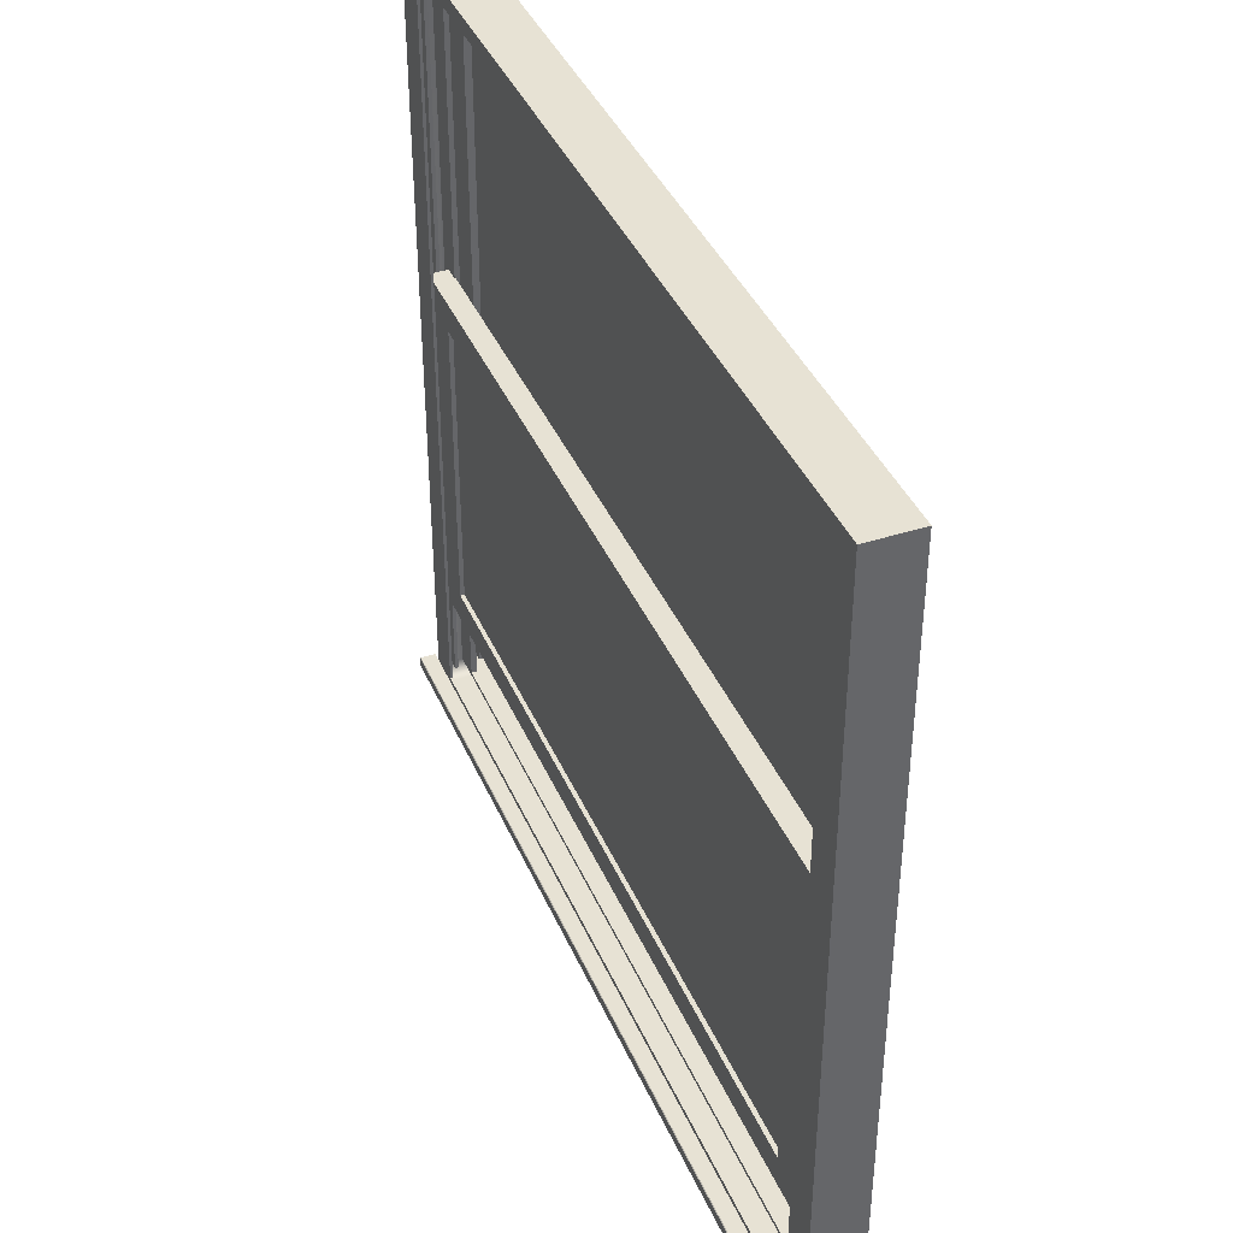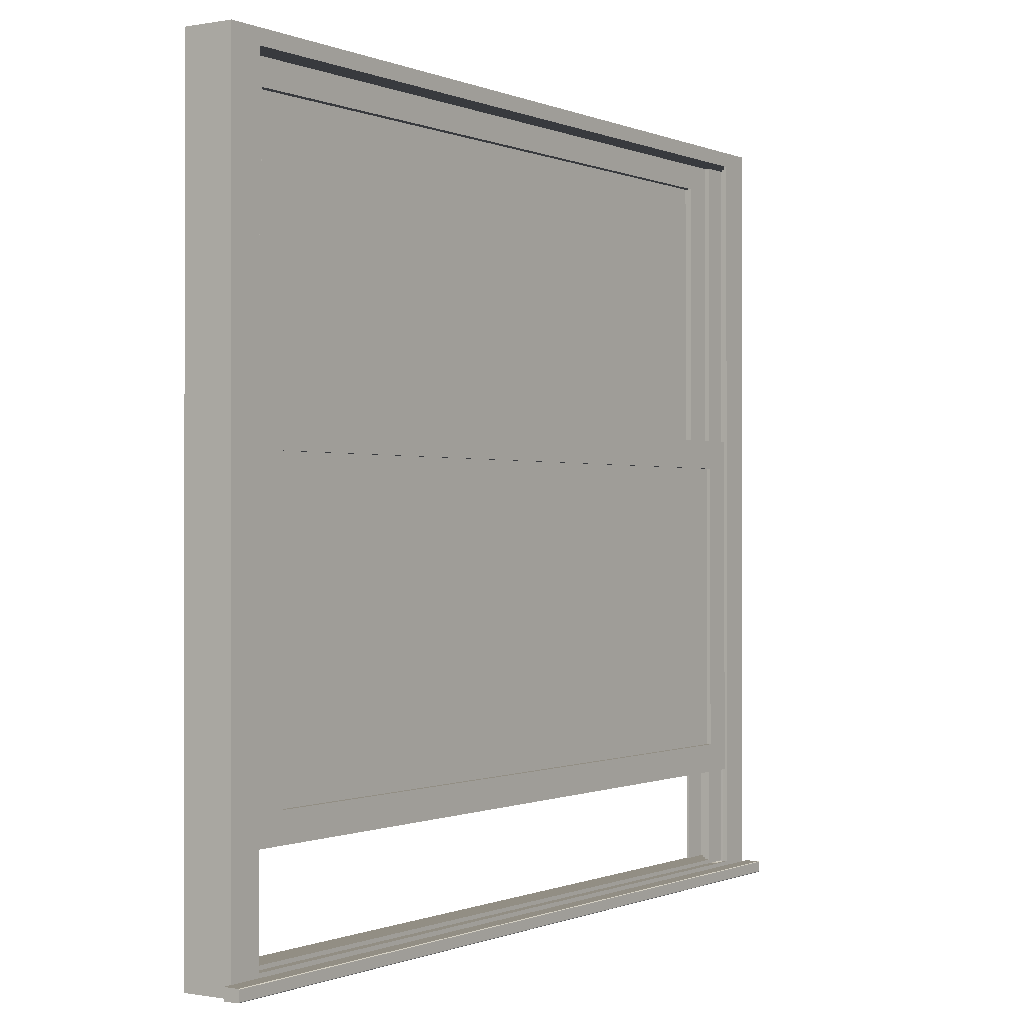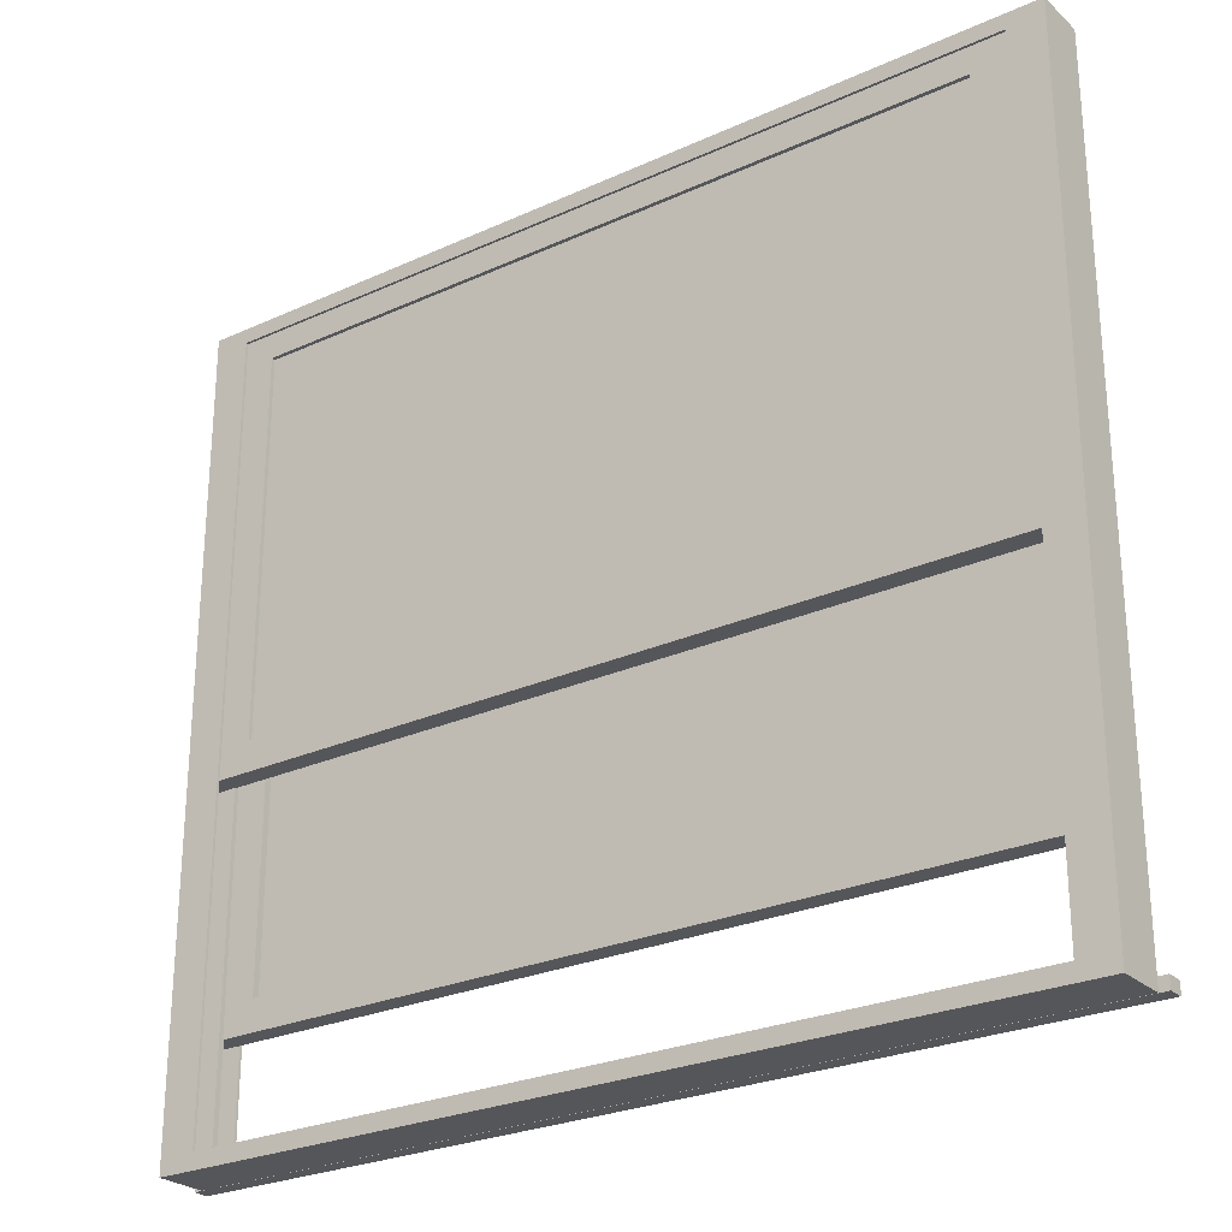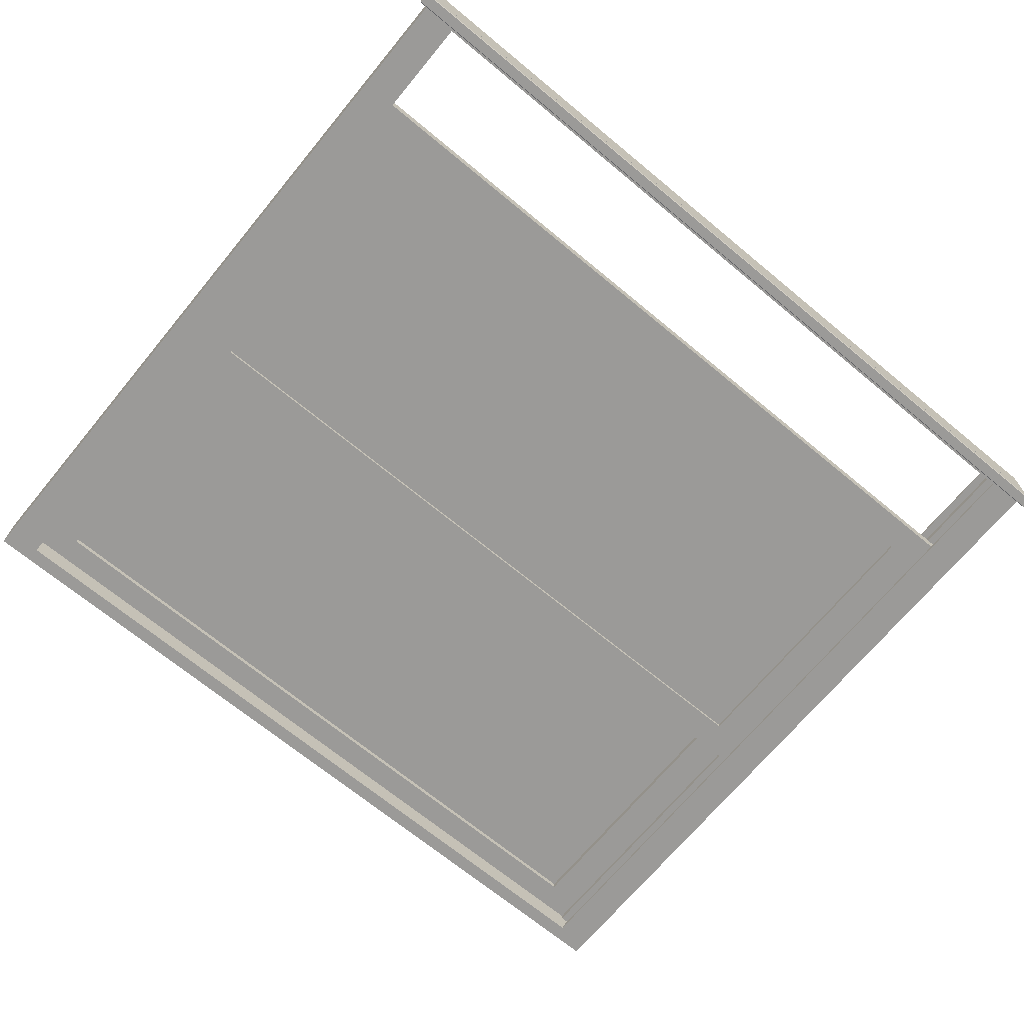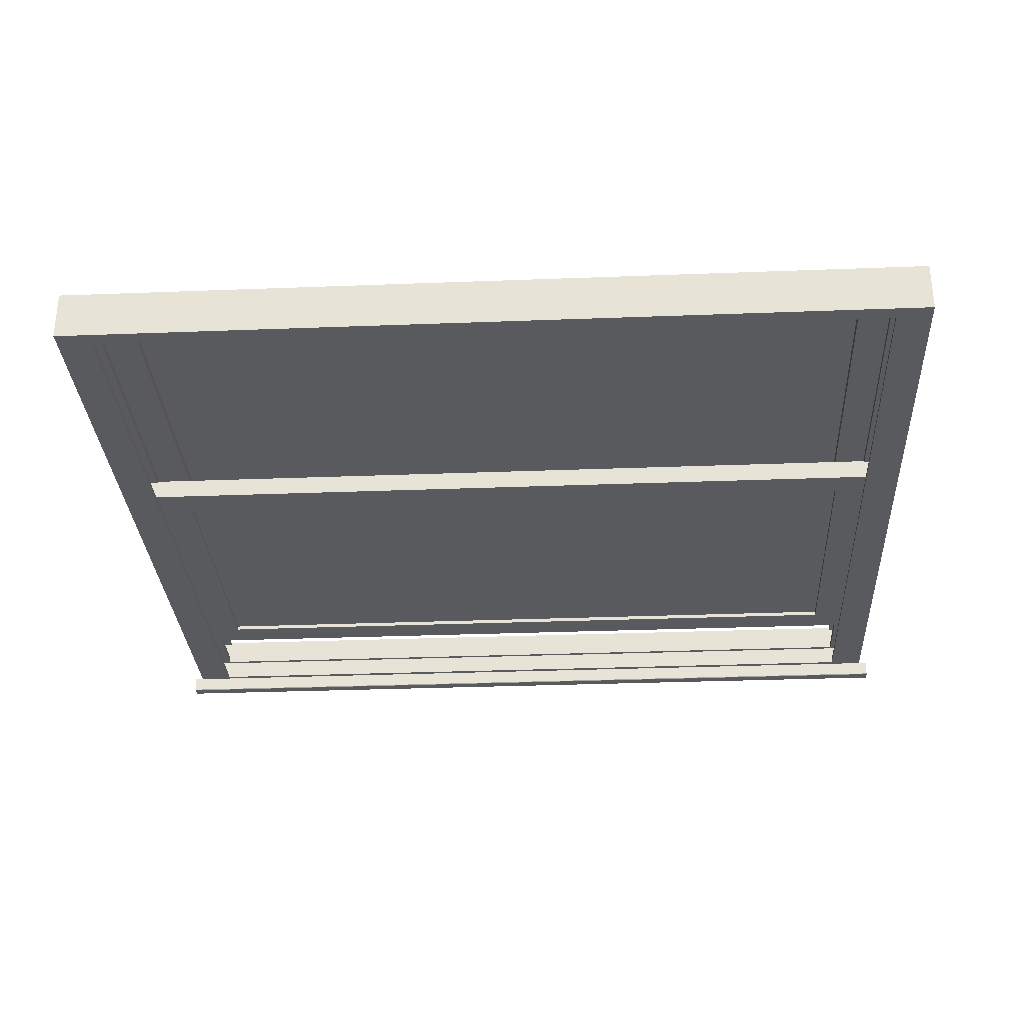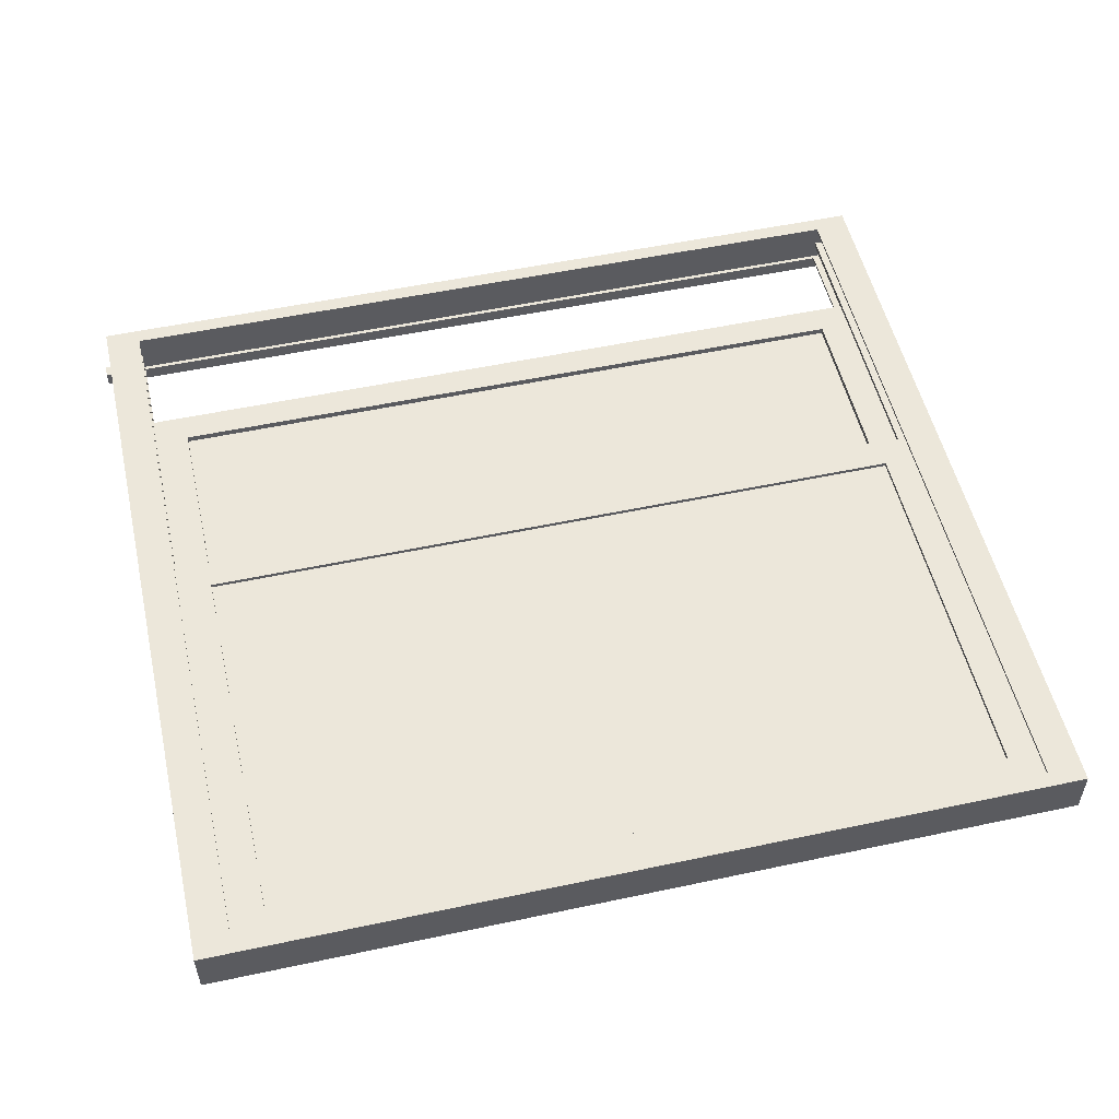
<metadata>
{"format":"obj","ext":"obj","renderer":"f3d","projection":"perspective","resolution":1024,"background":"white","views":[{"elev":39.8,"azim":-111.8,"up":"+Y"},{"elev":-0.4,"azim":123.9,"up":"+Y"},{"elev":-26.1,"azim":35.8,"up":"+Y"},{"elev":-69.3,"azim":-39.6,"up":"+Z"},{"elev":-30.5,"azim":-176.8,"up":"+Z"},{"elev":53.0,"azim":167.1,"up":"+Z"}]}
</metadata>
<code>
g default
v -169.1 244.5 309.3
v -169.1 103 309.3
v -162.8 241.8 309.3
v -162.8 105.8 309.3
v -169.1 244.5 318.2
v -169.1 103 318.2
v -162.8 241.8 318.2
v -162.8 105.8 318.2
v -170.7 103 309.2
v -170.7 105.1 309.2
v -170.7 105 306.4
v -170.7 105.1 306.5
v -170.7 103.1 306.4
v -170.7 103 306.5
v -162.8 241.8 314.3
v -162.8 105.8 314.3
v -162.8 105.8 313.3
v -162.8 241.8 313.3
v -162.8 241.8 317.8
v -162.8 105.8 317.8
v -162.8 105.8 309.8
v -162.8 241.8 309.8
v -167.7 241.8 317.8
v -167.7 105.8 317.8
v -167.7 105.8 314.3
v -167.7 241.8 314.3
v -167.7 105.1 313.3
v -167.7 241.8 313.3
v -167.7 105.1 309.8
v -167.7 241.8 309.8
v -162.8 105.1 313.3
v -162.8 105.1 309.8
v -167.7 241.8 311.2
v -167.7 105.1 311.2
v -167.7 241.8 311.8
v -167.7 105.1 311.8
v -165.7 241.8 311.8
v -165.7 105.1 311.8
v -165.7 105.1 311.2
v -165.7 241.8 311.2
v -167.7 105.8 316.3
v -167.7 241.8 316.3
v -162.8 241.8 316.3
v -167.7 105.8 315.7
v -167.7 241.8 315.7
v -162.8 241.8 315.7
v -165.7 105.8 316.3
v -165.7 241.8 316.3
v -165.7 105.8 315.7
v -165.7 241.8 315.7
v -91.88 241.8 310.5
v -91.88 241.8 312.5
v -14.63 244.5 309.3
v -14.63 103 309.3
v -20.97 241.8 309.3
v -20.97 105.8 309.3
v -14.63 244.5 318.2
v -14.63 103 318.2
v -20.97 241.8 318.2
v -20.97 105.8 318.2
v -13.07 103 309.2
v -13.07 105.1 309.2
v -13.07 105 306.4
v -13.07 105.1 306.5
v -13.07 103.1 306.4
v -13.07 103 306.5
v -20.97 241.8 314.3
v -20.97 105.8 314.3
v -20.97 105.8 313.3
v -20.97 241.8 313.3
v -20.97 241.8 317.8
v -20.97 105.8 317.8
v -20.97 105.8 309.8
v -20.97 241.8 309.8
v -16.07 241.8 317.8
v -16.07 105.8 317.8
v -16.07 105.8 314.3
v -16.07 241.8 314.3
v -16.07 105.1 313.3
v -16.07 241.8 313.3
v -16.07 105.1 309.8
v -16.07 241.8 309.8
v -20.97 105.1 313.3
v -20.97 105.1 309.8
v -16.07 241.8 311.2
v -16.07 105.1 311.2
v -16.07 241.8 311.8
v -16.07 105.1 311.8
v -18.09 241.8 311.8
v -18.09 105.1 311.8
v -18.09 105.1 311.2
v -18.09 241.8 311.2
v -16.07 105.8 316.3
v -16.07 241.8 316.3
v -20.97 241.8 316.3
v -16.07 105.8 315.7
v -16.07 241.8 315.7
v -20.97 241.8 315.7
v -18.06 105.8 316.3
v -18.06 241.8 316.3
v -18.06 105.8 315.7
v -18.06 241.8 315.7
g ramka_main_low
f 6 2 54 58
f 1 2 6 5
f 3 1 53 55
f 2 1 3 4
f 68 69 17 16
f 15 16 17 18
f 5 7 59 57
f 6 8 7 5
f 1 5 57 53
f 10 9 61 62
f 12 10 62 64
f 13 11 63 65
f 9 14 66 61
f 11 12 64 63
f 13 14 9 10 12 11
f 14 13 65 66
f 23 24 41 42
f 20 72 68 16
f 83 84 32 31
f 33 34 29 30
f 8 20 19 7
f 4 21 73 56
f 22 21 4 3
f 19 20 24 23
f 20 41 24
f 16 15 26 25
f 42 43 19 23
f 18 17 27 28
f 34 32 29
f 21 22 30 29
f 22 33 30
f 31 17 69 83
f 21 29 32
f 27 17 31
f 33 22 18 35
f 37 38 39 40
f 36 31 32 34
f 35 18 28
f 28 27 36 35
f 31 36 27
f 35 36 38 37
f 34 33 40 39
f 41 20 16 44
f 48 47 49 50
f 45 46 43 42
f 44 16 25
f 45 44 25 26
f 15 46 45 26
f 42 41 47 48
f 44 45 50 49
f 53 57 58 54
f 54 56 55 53
f 67 70 69 68
f 58 57 59 60
f 65 63 64 62 61 66
f 75 94 93 76
f 85 82 81 86
f 60 59 71 72
f 74 55 56 73
f 71 75 76 72
f 72 76 93
f 68 77 78 67
f 94 75 71 95
f 70 80 79 69
f 86 81 84
f 73 81 82 74
f 74 82 85
f 73 84 81
f 79 83 69
f 85 87 70 74
f 89 92 91 90
f 88 86 84 83
f 87 80 70
f 80 87 88 79
f 83 79 88
f 87 89 90 88
f 86 91 92 85
f 93 96 68 72
f 100 102 101 99
f 97 94 95 98
f 96 77 68
f 97 78 77 96
f 67 78 97 98
f 94 100 99 93
f 96 101 102 97
f 4 56 54 2
f 6 58 60 8
f 18 70 67 15
f 43 95 71 19
f 22 74 51
f 19 71 59 7
f 8 60 72 20
f 3 55 74 22
f 32 84 73 21
f 51 74 70 52 18 22
f 52 70 18
f 46 98 95 43
f 15 67 98 46
g default
v -167.7 187.8 309.8
v -18.12 187.8 309.8
v -167.7 123.8 309.8
v -18.12 123.8 309.8
v -157.2 182.5 309.8
v -27.17 182.5 309.8
v -27.17 129.1 309.8
v -157.2 129.1 309.8
v -167.7 187.8 313.5
v -18.12 187.8 313.5
v -167.7 123.8 313.5
v -18.12 123.8 313.5
v -157.2 182.5 313.5
v -27.17 182.5 313.5
v -27.17 129.1 313.5
v -157.2 129.1 313.5
g ramka_main_low ramka1_low
f 105 106 114 113
f 103 105 113 111
f 103 104 108 107
f 104 106 109 108
f 106 105 110 109
f 105 103 107 110
f 117 109 110 118
f 118 110 107 115
f 111 115 116 112
f 112 116 117 114
f 114 117 118 113
f 113 118 115 111
f 116 115 107 108
f 117 116 108 109
f 103 111 112 104
f 104 112 114 106
g default
v -159.1 183 310.6
v -26.74 183 310.6
v -26.74 128.6 310.6
v -159.1 128.6 310.6
v -159.1 183 312.3
v -26.74 183 312.3
v -26.74 128.6 312.3
v -159.1 128.6 312.3
g ramka_main_low ramka1_low glass1
f 123 126 125 124
f 119 120 121 122
f 119 123 124 120
f 120 124 125 121
f 121 125 126 122
f 122 126 123 119
g default
v -167.4 242.4 314.1
v -18.42 242.4 314.1
v -167.4 163.8 314.1
v -18.42 163.8 314.1
v -157.2 237.2 314.1
v -27.17 237.2 314.1
v -27.17 169.2 314.1
v -157.2 169.2 314.1
v -167.4 242.4 317.8
v -18.42 242.4 317.8
v -167.4 163.8 317.8
v -18.42 163.8 317.8
v -157.2 237.2 317.8
v -27.17 237.2 317.8
v -27.17 169.2 317.8
v -157.2 169.2 317.8
g ramka_main_low ramka2_low
f 129 130 138 137
f 127 129 137 135
f 127 128 132 131
f 128 130 133 132
f 130 129 134 133
f 129 127 131 134
f 141 133 134 142
f 142 134 131 139
f 135 139 140 136
f 136 140 141 138
f 138 141 142 137
f 137 142 139 135
f 140 139 131 132
f 141 140 132 133
f 127 135 136 128
f 128 136 138 130
g default
v -159.1 237.8 315.4
v -26.21 237.8 315.4
v -26.21 168.6 315.3
v -159.1 168.6 315.3
v -159.1 237.8 317
v -26.21 237.8 317
v -26.21 168.6 317.1
v -159.1 168.6 317.1
g ramka_main_low ramka2_low glass2
f 147 150 149 148
f 143 144 145 146
f 143 147 148 144
f 144 148 149 145
f 145 149 150 146
f 146 150 147 143
g default
v -167.7 187.8 309.8
v -18.12 187.8 309.8
v -167.7 123.8 309.8
v -18.12 123.8 309.8
v -157.2 182.5 309.8
v -27.17 182.5 309.8
v -27.17 129.1 309.8
v -157.2 129.1 309.8
v -167.7 187.8 313.5
v -18.12 187.8 313.5
v -167.7 123.8 313.5
v -18.12 123.8 313.5
v -157.2 182.5 313.5
v -27.17 182.5 313.5
v -27.17 129.1 313.5
v -157.2 129.1 313.5
g ramka_main_low ramka1_low
f 153 154 162 161
f 151 153 161 159
f 151 152 156 155
f 152 154 157 156
f 154 153 158 157
f 153 151 155 158
f 165 157 158 166
f 166 158 155 163
f 159 163 164 160
f 160 164 165 162
f 162 165 166 161
f 161 166 163 159
f 164 163 155 156
f 165 164 156 157
f 151 159 160 152
f 152 160 162 154
g default
v -159.1 183 310.6
v -26.74 183 310.6
v -26.74 128.6 310.6
v -159.1 128.6 310.6
v -159.1 183 312.3
v -26.74 183 312.3
v -26.74 128.6 312.3
v -159.1 128.6 312.3
g ramka_main_low ramka1_low glass1
f 171 174 173 172
f 167 168 169 170
f 167 171 172 168
f 168 172 173 169
f 169 173 174 170
f 170 174 171 167
g default
v -159.1 183 310.6
v -26.74 183 310.6
v -26.74 128.6 310.6
v -159.1 128.6 310.6
v -159.1 183 312.3
v -26.74 183 312.3
v -26.74 128.6 312.3
v -159.1 128.6 312.3
g ramka_main_low ramka1_low glass1
f 179 182 181 180
f 175 176 177 178
f 175 179 180 176
f 176 180 181 177
f 177 181 182 178
f 178 182 179 175
g default
v -167.4 242.4 314.1
v -18.42 242.4 314.1
v -167.4 163.8 314.1
v -18.42 163.8 314.1
v -157.2 237.2 314.1
v -27.17 237.2 314.1
v -27.17 169.2 314.1
v -157.2 169.2 314.1
v -167.4 242.4 317.8
v -18.42 242.4 317.8
v -167.4 163.8 317.8
v -18.42 163.8 317.8
v -157.2 237.2 317.8
v -27.17 237.2 317.8
v -27.17 169.2 317.8
v -157.2 169.2 317.8
g ramka_main_low ramka2_low
f 185 186 194 193
f 183 185 193 191
f 183 184 188 187
f 184 186 189 188
f 186 185 190 189
f 185 183 187 190
f 197 189 190 198
f 198 190 187 195
f 191 195 196 192
f 192 196 197 194
f 194 197 198 193
f 193 198 195 191
f 196 195 187 188
f 197 196 188 189
f 183 191 192 184
f 184 192 194 186
g default
v -159.1 237.8 315.4
v -26.21 237.8 315.4
v -26.21 168.6 315.3
v -159.1 168.6 315.3
v -159.1 237.8 317
v -26.21 237.8 317
v -26.21 168.6 317.1
v -159.1 168.6 317.1
g ramka_main_low ramka2_low glass2
f 203 206 205 204
f 199 200 201 202
f 199 203 204 200
f 200 204 205 201
f 201 205 206 202
f 202 206 203 199
g default
v -159.1 237.8 315.4
v -26.21 237.8 315.4
v -26.21 168.6 315.3
v -159.1 168.6 315.3
v -159.1 237.8 317
v -26.21 237.8 317
v -26.21 168.6 317.1
v -159.1 168.6 317.1
g ramka_main_low ramka2_low glass2
f 211 214 213 212
f 207 208 209 210
f 207 211 212 208
f 208 212 213 209
f 209 213 214 210
f 210 214 211 207

</code>
